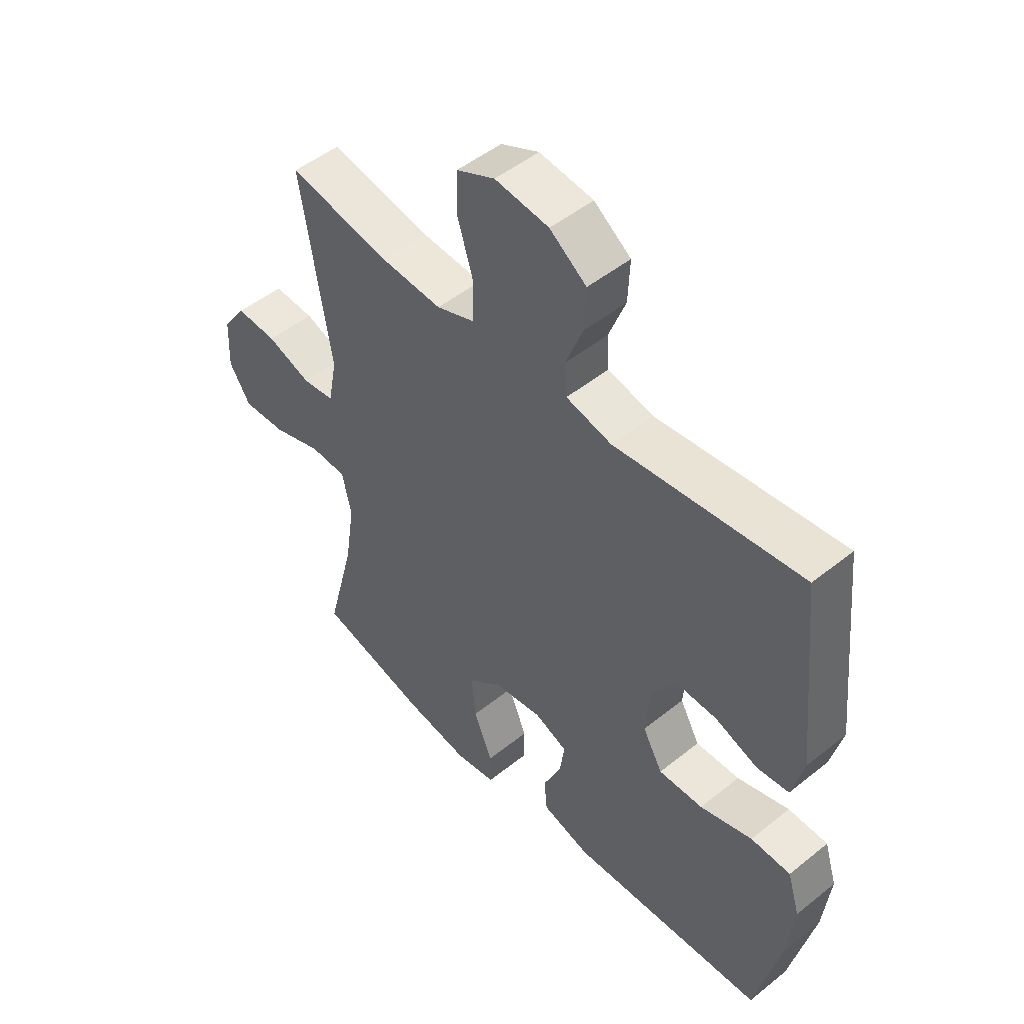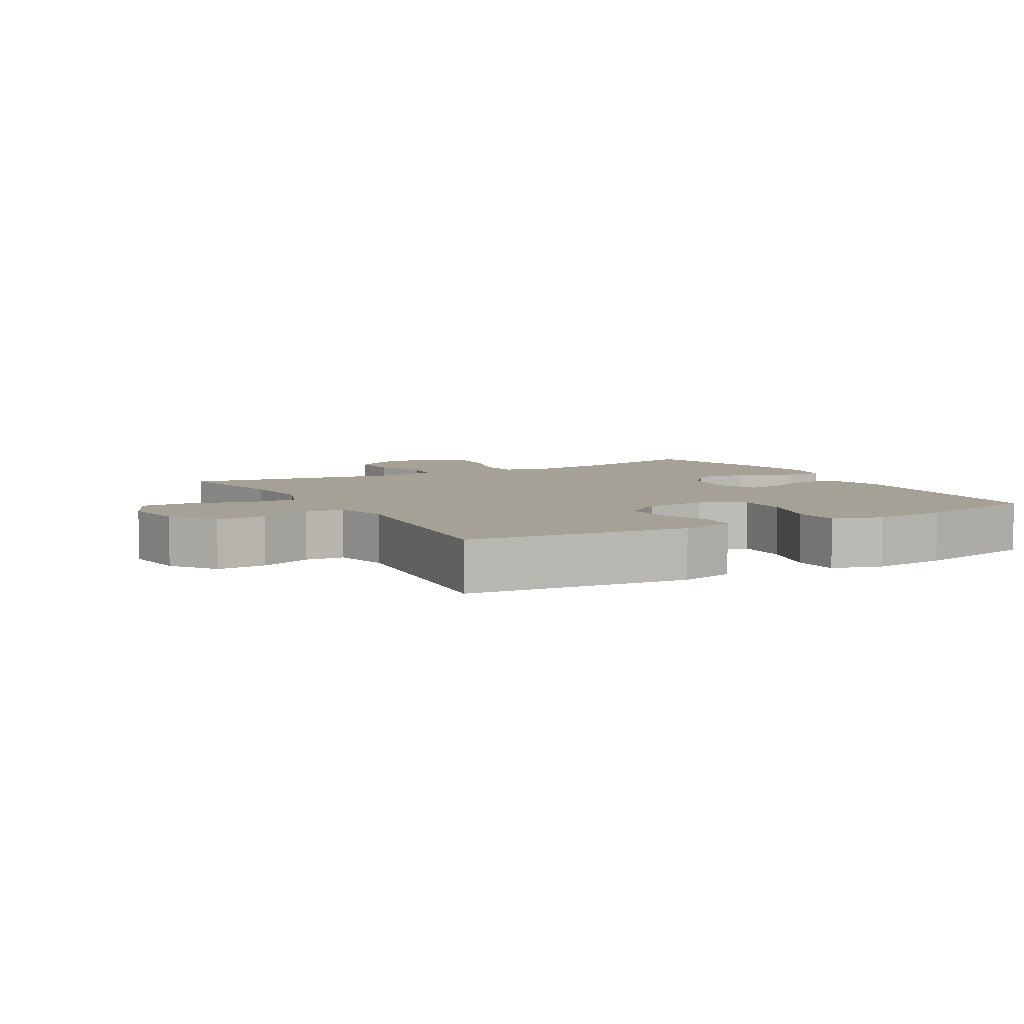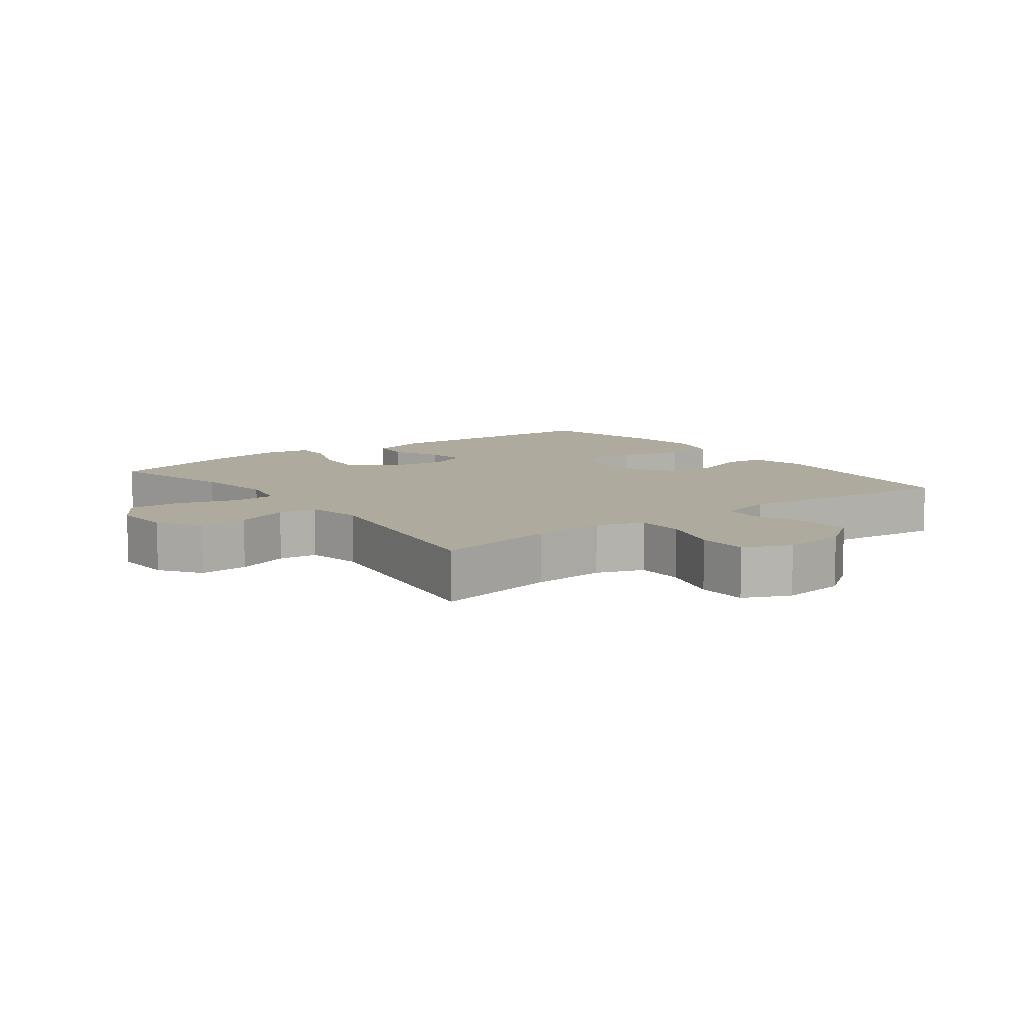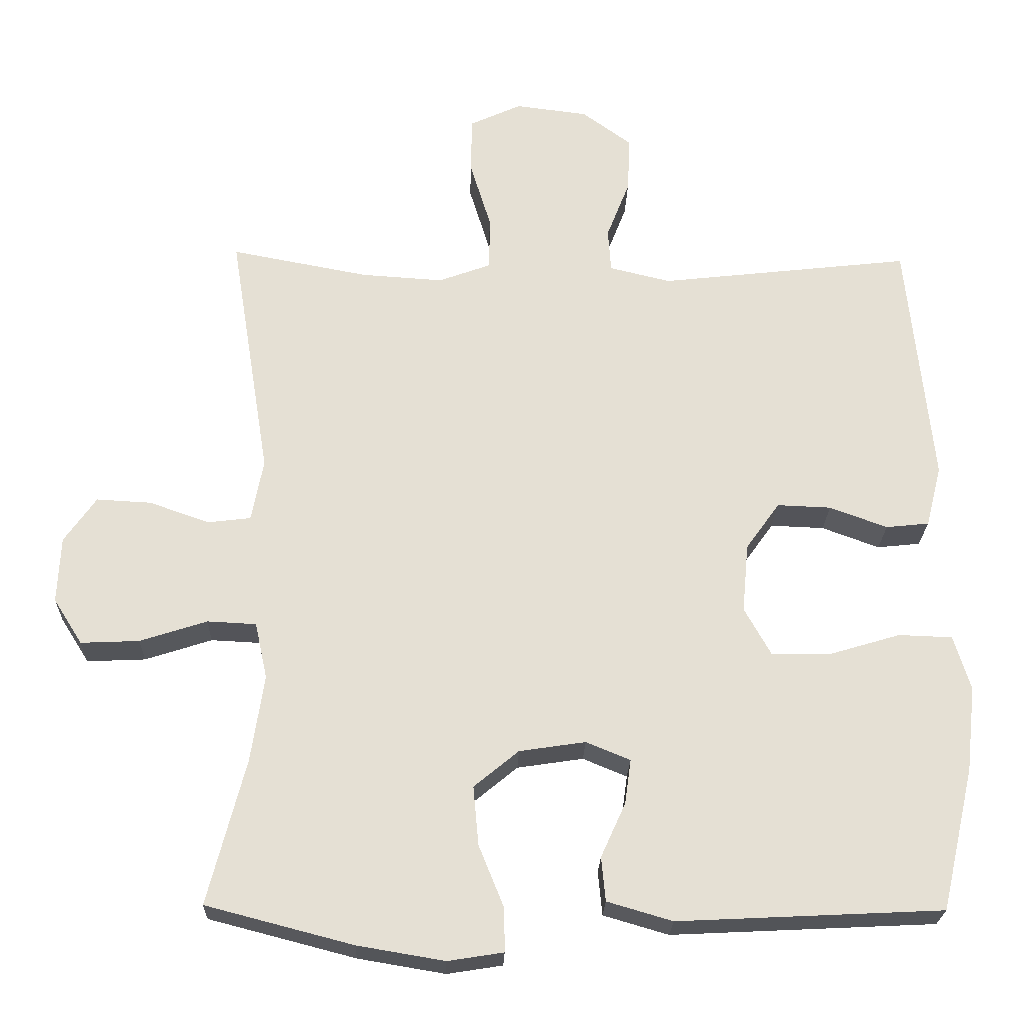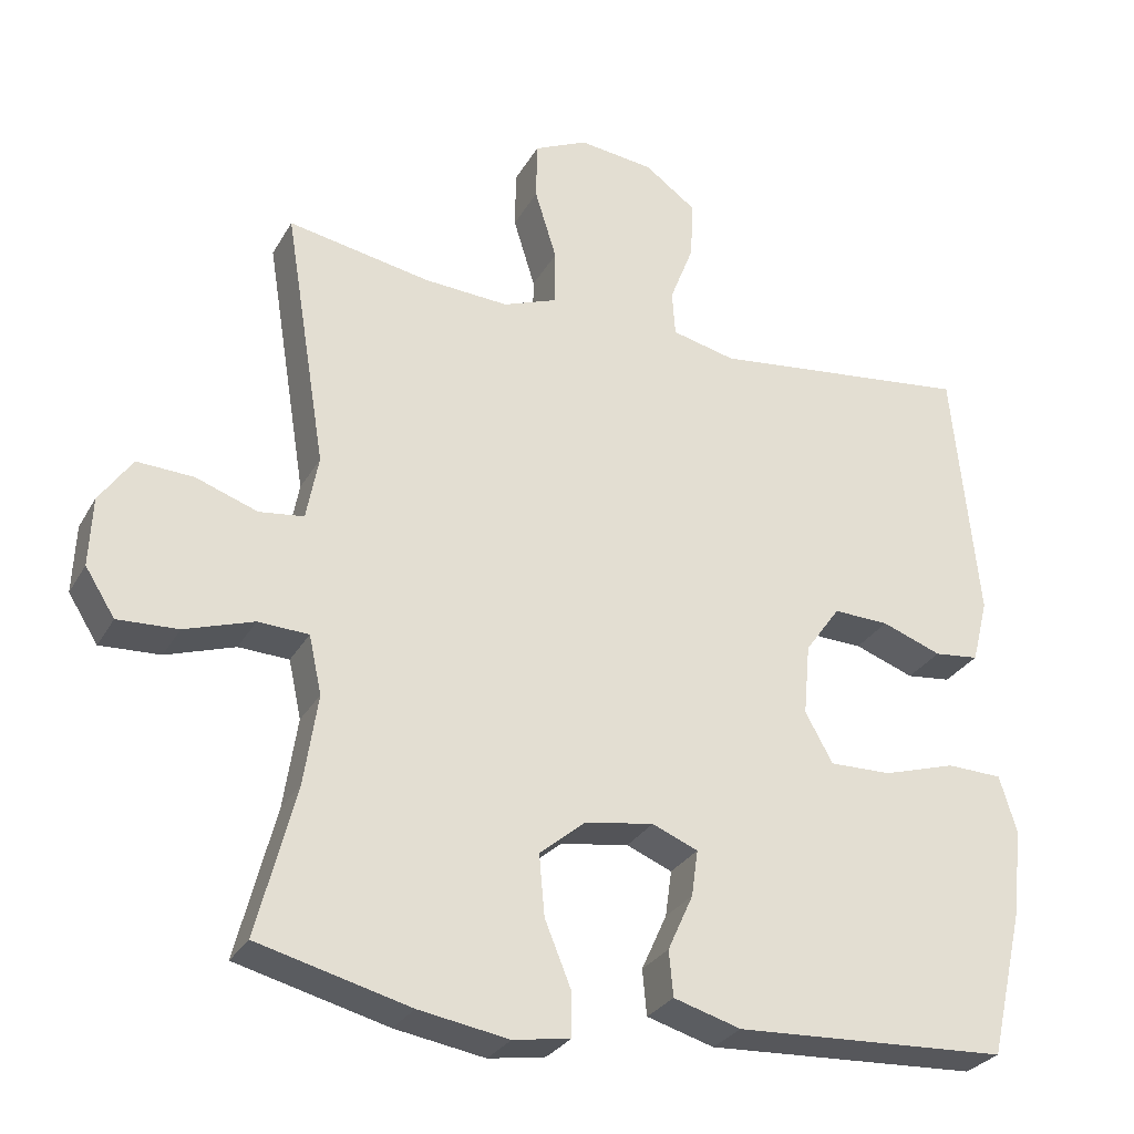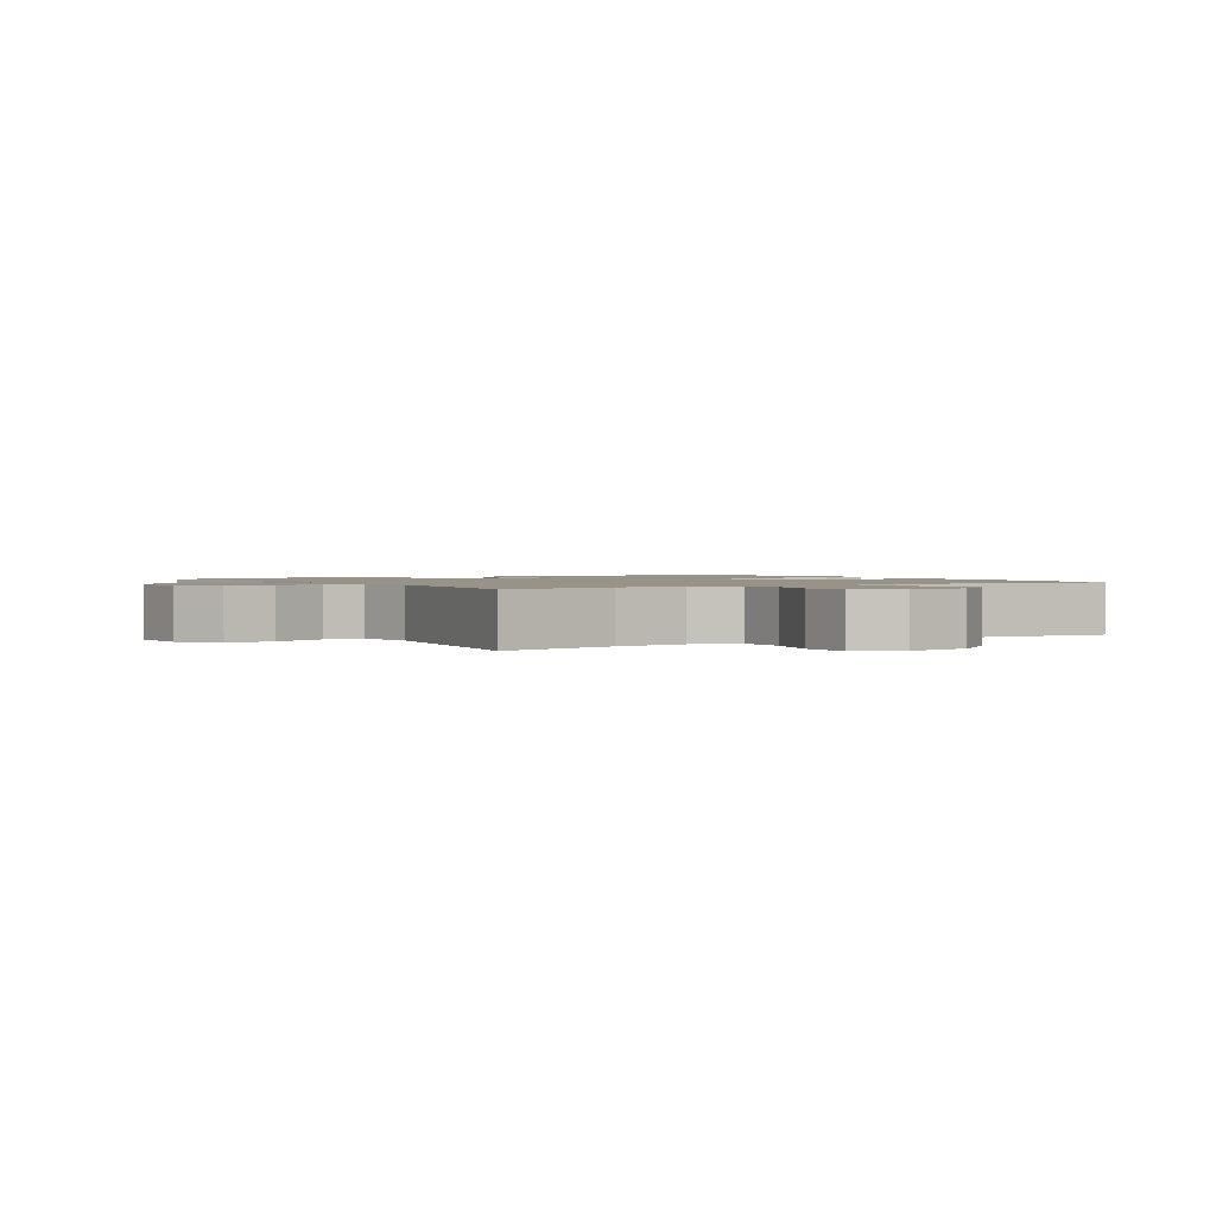
<metadata>
{"format":"obj","ext":"obj","renderer":"f3d","projection":"perspective","resolution":1024,"background":"white","views":[{"elev":49.2,"azim":48.3,"up":"+Z"},{"elev":6.1,"azim":60.7,"up":"+Y"},{"elev":9.3,"azim":-37.0,"up":"+Y"},{"elev":-23.6,"azim":-1.6,"up":"+Z"},{"elev":-28.5,"azim":-24.2,"up":"+Z"},{"elev":1.5,"azim":-32.4,"up":"+Y"}]}
</metadata>
<code>
o path2842
v -0.2734 0.0375 -0.5806
v -0.1514 0.0375 -0.6011
v -0.07397 0.0375 -0.5888
v -0.07454 0.0375 -0.5282
v -0.1098 0.0375 -0.4413
v -0.1171 0.0375 -0.3589
v -0.05455 0.0375 -0.3073
v 0.03792 0.0375 -0.2933
v 0.09962 0.0375 -0.3189
v 0.09097 0.0375 -0.381
v 0.05668 0.0375 -0.4568
v 0.06247 0.0375 -0.5183
v 0.1534 0.0375 -0.545
v 0.5232 0.0375 -0.5272
v 0.5689 0.0375 -0.3284
v 0.5821 0.0375 -0.2098
v 0.5586 0.0375 -0.1331
v 0.4837 0.0375 -0.1304
v 0.3853 0.0375 -0.1598
v 0.302 0.0375 -0.1611
v 0.2646 0.0375 -0.09398
v 0.2733 0.0375 0.002258
v 0.3205 0.0375 0.06834
v 0.3958 0.0375 0.06533
v 0.4764 0.0375 0.03564
v 0.5367 0.0375 0.04202
v 0.5583 0.0375 0.1277
v 0.5232 0.0375 0.4745
v 0.1711 0.0375 0.4347
v 0.08534 0.0375 0.4553
v 0.08109 0.0375 0.516
v 0.1133 0.0375 0.5983
v 0.1169 0.0375 0.6763
v 0.04759 0.0375 0.727
v -0.0539 0.0375 0.7396
v -0.1259 0.0375 0.7066
v -0.1271 0.0375 0.6276
v -0.09775 0.0375 0.5323
v -0.09847 0.0375 0.4576
v -0.1716 0.0375 0.4305
v -0.2861 0.0375 0.4381
v -0.4787 0.0375 0.4745
v -0.4226 0.0375 0.1255
v -0.4392 0.0375 0.03877
v -0.4997 0.0375 0.03152
v -0.5829 0.0375 0.06104
v -0.6595 0.0375 0.06522
v -0.7041 0.0375 0.001971
v -0.7083 0.0375 -0.09056
v -0.6681 0.0375 -0.1542
v -0.5863 0.0375 -0.1506
v -0.4928 0.0375 -0.1203
v -0.4244 0.0375 -0.1237
v -0.4073 0.0375 -0.2025
v -0.4259 0.0375 -0.324
v -0.4787 0.0375 -0.5272
v -0.2734 -0.0375 -0.5806
v -0.1514 -0.0375 -0.6011
v -0.07397 -0.0375 -0.5888
v -0.07454 -0.0375 -0.5282
v -0.1098 -0.0375 -0.4413
v -0.1171 -0.0375 -0.3589
v -0.05455 -0.0375 -0.3073
v 0.03792 -0.0375 -0.2933
v 0.09962 -0.0375 -0.3189
v 0.09097 -0.0375 -0.381
v 0.05668 -0.0375 -0.4568
v 0.06247 -0.0375 -0.5183
v 0.1534 -0.0375 -0.545
v 0.5232 -0.0375 -0.5272
v 0.5689 -0.0375 -0.3284
v 0.5821 -0.0375 -0.2098
v 0.5586 -0.0375 -0.1331
v 0.4837 -0.0375 -0.1304
v 0.3853 -0.0375 -0.1598
v 0.302 -0.0375 -0.1611
v 0.2646 -0.0375 -0.09398
v 0.2733 -0.0375 0.002258
v 0.3205 -0.0375 0.06834
v 0.3958 -0.0375 0.06533
v 0.4764 -0.0375 0.03564
v 0.5367 -0.0375 0.04202
v 0.5583 -0.0375 0.1277
v 0.5232 -0.0375 0.4745
v 0.1711 -0.0375 0.4347
v 0.08534 -0.0375 0.4553
v 0.08109 -0.0375 0.516
v 0.1133 -0.0375 0.5983
v 0.1169 -0.0375 0.6763
v 0.04759 -0.0375 0.727
v -0.0539 -0.0375 0.7396
v -0.1259 -0.0375 0.7066
v -0.1271 -0.0375 0.6276
v -0.09775 -0.0375 0.5323
v -0.09847 -0.0375 0.4576
v -0.1716 -0.0375 0.4305
v -0.2861 -0.0375 0.4381
v -0.4787 -0.0375 0.4745
v -0.4226 -0.0375 0.1255
v -0.4392 -0.0375 0.03877
v -0.4997 -0.0375 0.03152
v -0.5829 -0.0375 0.06104
v -0.6595 -0.0375 0.06522
v -0.7041 -0.0375 0.001971
v -0.7083 -0.0375 -0.09056
v -0.6681 -0.0375 -0.1542
v -0.5863 -0.0375 -0.1506
v -0.4928 -0.0375 -0.1203
v -0.4244 -0.0375 -0.1237
v -0.4073 -0.0375 -0.2025
v -0.4259 -0.0375 -0.324
v -0.4787 -0.0375 -0.5272
v -0.2734 0.0375 -0.5806
v -0.1514 0.0375 -0.6011
v -0.07397 0.0375 -0.5888
v -0.07397 0.0375 -0.5888
v -0.07454 0.0375 -0.5282
v 0.06247 0.0375 -0.5183
v 0.06247 0.0375 -0.5183
v 0.1534 0.0375 -0.545
v -0.4787 0.0375 -0.5272
v -0.4787 0.0375 -0.5272
v 0.5232 0.0375 -0.5272
v 0.5232 0.0375 -0.5272
v -0.1098 0.0375 -0.4413
v 0.05668 0.0375 -0.4568
v 0.09097 0.0375 -0.381
v -0.1171 0.0375 -0.3589
v 0.5689 0.0375 -0.3284
v -0.4259 0.0375 -0.324
v 0.09962 0.0375 -0.3189
v 0.09962 0.0375 -0.3189
v -0.05455 0.0375 -0.3073
v 0.5821 0.0375 -0.2098
v -0.4073 0.0375 -0.2025
v 0.03792 0.0375 -0.2933
v 0.5586 0.0375 -0.1331
v 0.5586 0.0375 -0.1331
v -0.4244 0.0375 -0.1237
v -0.4244 0.0375 -0.1237
v 0.3853 0.0375 -0.1598
v 0.302 0.0375 -0.1611
v 0.302 0.0375 -0.1611
v 0.2646 0.0375 -0.09398
v 0.4837 0.0375 -0.1304
v -0.7083 0.0375 -0.09056
v -0.6681 0.0375 -0.1542
v -0.6681 0.0375 -0.1542
v -0.5863 0.0375 -0.1506
v -0.4928 0.0375 -0.1203
v 0.2733 0.0375 0.002258
v -0.7041 0.0375 0.001971
v -0.6595 0.0375 0.06522
v 0.3205 0.0375 0.06834
v -0.5829 0.0375 0.06104
v -0.4997 0.0375 0.03152
v -0.4392 0.0375 0.03877
v -0.4392 0.0375 0.03877
v 0.3958 0.0375 0.06533
v 0.4764 0.0375 0.03564
v 0.5367 0.0375 0.04202
v 0.5367 0.0375 0.04202
v -0.4226 0.0375 0.1255
v 0.5583 0.0375 0.1277
v -0.4787 0.0375 0.4745
v -0.4787 0.0375 0.4745
v -0.1716 0.0375 0.4305
v -0.2861 0.0375 0.4381
v -0.09847 0.0375 0.4576
v -0.09847 0.0375 0.4576
v 0.1711 0.0375 0.4347
v 0.08534 0.0375 0.4553
v 0.08534 0.0375 0.4553
v 0.5232 0.0375 0.4745
v 0.5232 0.0375 0.4745
v 0.08109 0.0375 0.516
v -0.09775 0.0375 0.5323
v 0.1133 0.0375 0.5983
v -0.1271 0.0375 0.6276
v 0.1169 0.0375 0.6763
v -0.1259 0.0375 0.7066
v -0.1259 0.0375 0.7066
v 0.04759 0.0375 0.727
v -0.0539 0.0375 0.7396
v -0.2734 -0.0375 -0.5806
v -0.1514 -0.0375 -0.6011
v -0.07397 -0.0375 -0.5888
v -0.07397 -0.0375 -0.5888
v -0.07454 -0.0375 -0.5282
v 0.06247 -0.0375 -0.5183
v 0.06247 -0.0375 -0.5183
v 0.1534 -0.0375 -0.545
v -0.4787 -0.0375 -0.5272
v -0.4787 -0.0375 -0.5272
v 0.5232 -0.0375 -0.5272
v 0.5232 -0.0375 -0.5272
v -0.1098 -0.0375 -0.4413
v 0.05668 -0.0375 -0.4568
v 0.09097 -0.0375 -0.381
v -0.1171 -0.0375 -0.3589
v 0.5689 -0.0375 -0.3284
v -0.4259 -0.0375 -0.324
v 0.09962 -0.0375 -0.3189
v 0.09962 -0.0375 -0.3189
v -0.05455 -0.0375 -0.3073
v 0.5821 -0.0375 -0.2098
v -0.4073 -0.0375 -0.2025
v 0.03792 -0.0375 -0.2933
v 0.5586 -0.0375 -0.1331
v 0.5586 -0.0375 -0.1331
v -0.4244 -0.0375 -0.1237
v -0.4244 -0.0375 -0.1237
v 0.3853 -0.0375 -0.1598
v 0.302 -0.0375 -0.1611
v 0.302 -0.0375 -0.1611
v 0.2646 -0.0375 -0.09398
v 0.4837 -0.0375 -0.1304
v -0.7083 -0.0375 -0.09056
v -0.6681 -0.0375 -0.1542
v -0.6681 -0.0375 -0.1542
v -0.5863 -0.0375 -0.1506
v -0.4928 -0.0375 -0.1203
v 0.2733 -0.0375 0.002258
v -0.7041 -0.0375 0.001971
v -0.6595 -0.0375 0.06522
v 0.3205 -0.0375 0.06834
v -0.5829 -0.0375 0.06104
v -0.4997 -0.0375 0.03152
v -0.4392 -0.0375 0.03877
v -0.4392 -0.0375 0.03877
v 0.3958 -0.0375 0.06533
v 0.4764 -0.0375 0.03564
v 0.5367 -0.0375 0.04202
v 0.5367 -0.0375 0.04202
v -0.4226 -0.0375 0.1255
v 0.5583 -0.0375 0.1277
v -0.4787 -0.0375 0.4745
v -0.4787 -0.0375 0.4745
v -0.1716 -0.0375 0.4305
v -0.2861 -0.0375 0.4381
v -0.09847 -0.0375 0.4576
v -0.09847 -0.0375 0.4576
v 0.1711 -0.0375 0.4347
v 0.08534 -0.0375 0.4553
v 0.08534 -0.0375 0.4553
v 0.5232 -0.0375 0.4745
v 0.5232 -0.0375 0.4745
v 0.08109 -0.0375 0.516
v -0.09775 -0.0375 0.5323
v 0.1133 -0.0375 0.5983
v -0.1271 -0.0375 0.6276
v 0.1169 -0.0375 0.6763
v -0.1259 -0.0375 0.7066
v -0.1259 -0.0375 0.7066
v 0.04759 -0.0375 0.727
v -0.0539 -0.0375 0.7396
f 199 214 203
f 189 186 187
f 222 228 221
f 216 223 208
f 200 185 197
f 224 221 227
f 205 235 229
f 186 197 185
f 243 226 246
f 223 241 239
f 206 213 201
f 248 241 244
f 250 251 249
f 223 235 205
f 226 243 223
f 205 229 211
f 192 198 190
f 244 223 243
f 224 227 225
f 208 223 205
f 214 216 203
f 201 213 195
f 192 199 198
f 197 186 189
f 250 249 248
f 244 241 223
f 256 251 255
f 222 229 228
f 235 240 237
f 221 218 219
f 251 250 255
f 206 217 213
f 231 246 226
f 227 221 228
f 232 236 231
f 213 214 195
f 200 207 202
f 224 218 221
f 252 255 250
f 185 200 202
f 233 236 232
f 223 239 235
f 203 216 208
f 185 202 193
f 211 229 222
f 192 214 199
f 236 246 231
f 235 239 240
f 241 248 249
f 251 256 253
f 195 214 192
f 209 217 206
f 205 207 200
f 205 211 207
f 1 2 58 57
f 2 116 188 58
f 3 4 60 59
f 119 13 69 191
f 122 1 57 194
f 13 124 196 69
f 4 5 61 60
f 11 12 68 67
f 10 11 67 66
f 5 6 62 61
f 14 15 71 70
f 55 56 112 111
f 132 10 66 204
f 6 7 63 62
f 15 16 72 71
f 54 55 111 110
f 8 9 65 64
f 7 8 64 63
f 16 138 210 72
f 140 54 110 212
f 19 143 215 75
f 20 21 77 76
f 18 19 75 74
f 17 18 74 73
f 49 148 220 105
f 50 51 107 106
f 51 52 108 107
f 52 53 109 108
f 21 22 78 77
f 48 49 105 104
f 47 48 104 103
f 22 23 79 78
f 46 47 103 102
f 45 46 102 101
f 158 45 101 230
f 24 25 81 80
f 25 162 234 81
f 43 44 100 99
f 26 27 83 82
f 23 24 80 79
f 166 43 99 238
f 40 41 97 96
f 170 40 96 242
f 29 173 245 85
f 175 29 85 247
f 27 28 84 83
f 30 31 87 86
f 38 39 95 94
f 41 42 98 97
f 31 32 88 87
f 37 38 94 93
f 32 33 89 88
f 182 37 93 254
f 33 34 90 89
f 35 36 92 91
f 34 35 91 90
f 127 131 142
f 117 115 114
f 150 149 156
f 144 136 151
f 128 125 113
f 152 155 149
f 133 157 163
f 114 113 125
f 171 174 154
f 151 167 169
f 134 129 141
f 176 172 169
f 178 177 179
f 151 133 163
f 154 151 171
f 133 139 157
f 120 118 126
f 172 171 151
f 152 153 155
f 136 133 151
f 142 131 144
f 129 123 141
f 120 126 127
f 125 117 114
f 178 176 177
f 172 151 169
f 184 183 179
f 150 156 157
f 163 165 168
f 149 147 146
f 179 183 178
f 134 141 145
f 159 154 174
f 155 156 149
f 160 159 164
f 141 123 142
f 128 130 135
f 152 149 146
f 180 178 183
f 113 130 128
f 161 160 164
f 151 163 167
f 131 136 144
f 113 121 130
f 139 150 157
f 120 127 142
f 164 159 174
f 163 168 167
f 169 177 176
f 179 181 184
f 123 120 142
f 137 134 145
f 133 128 135
f 133 135 139

</code>
